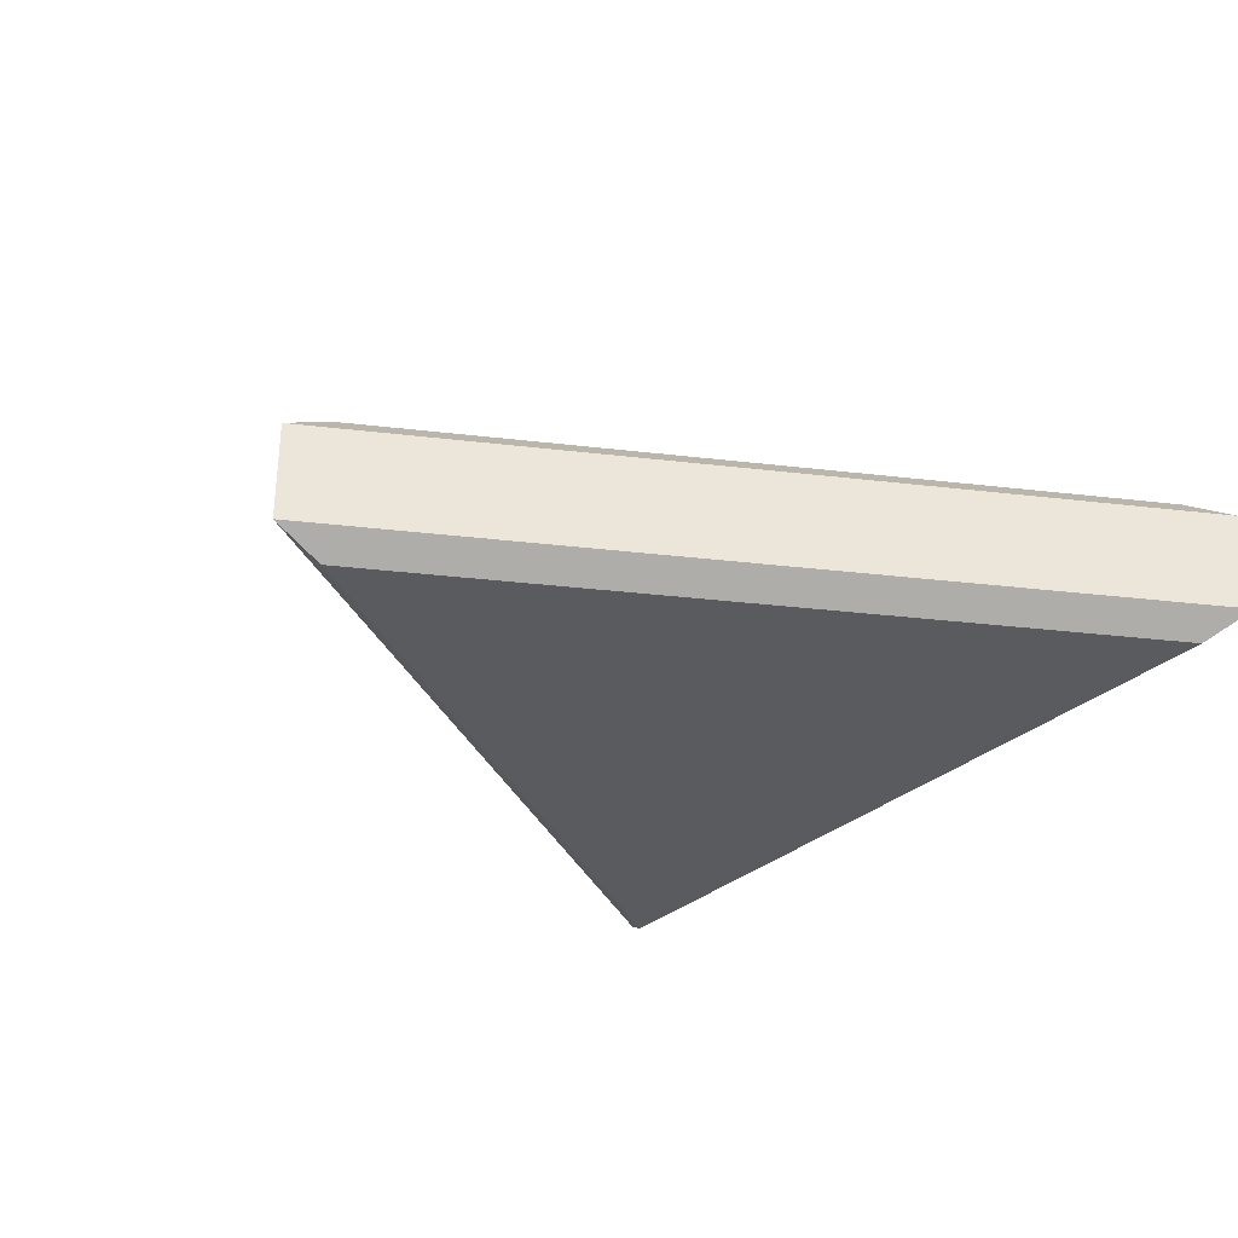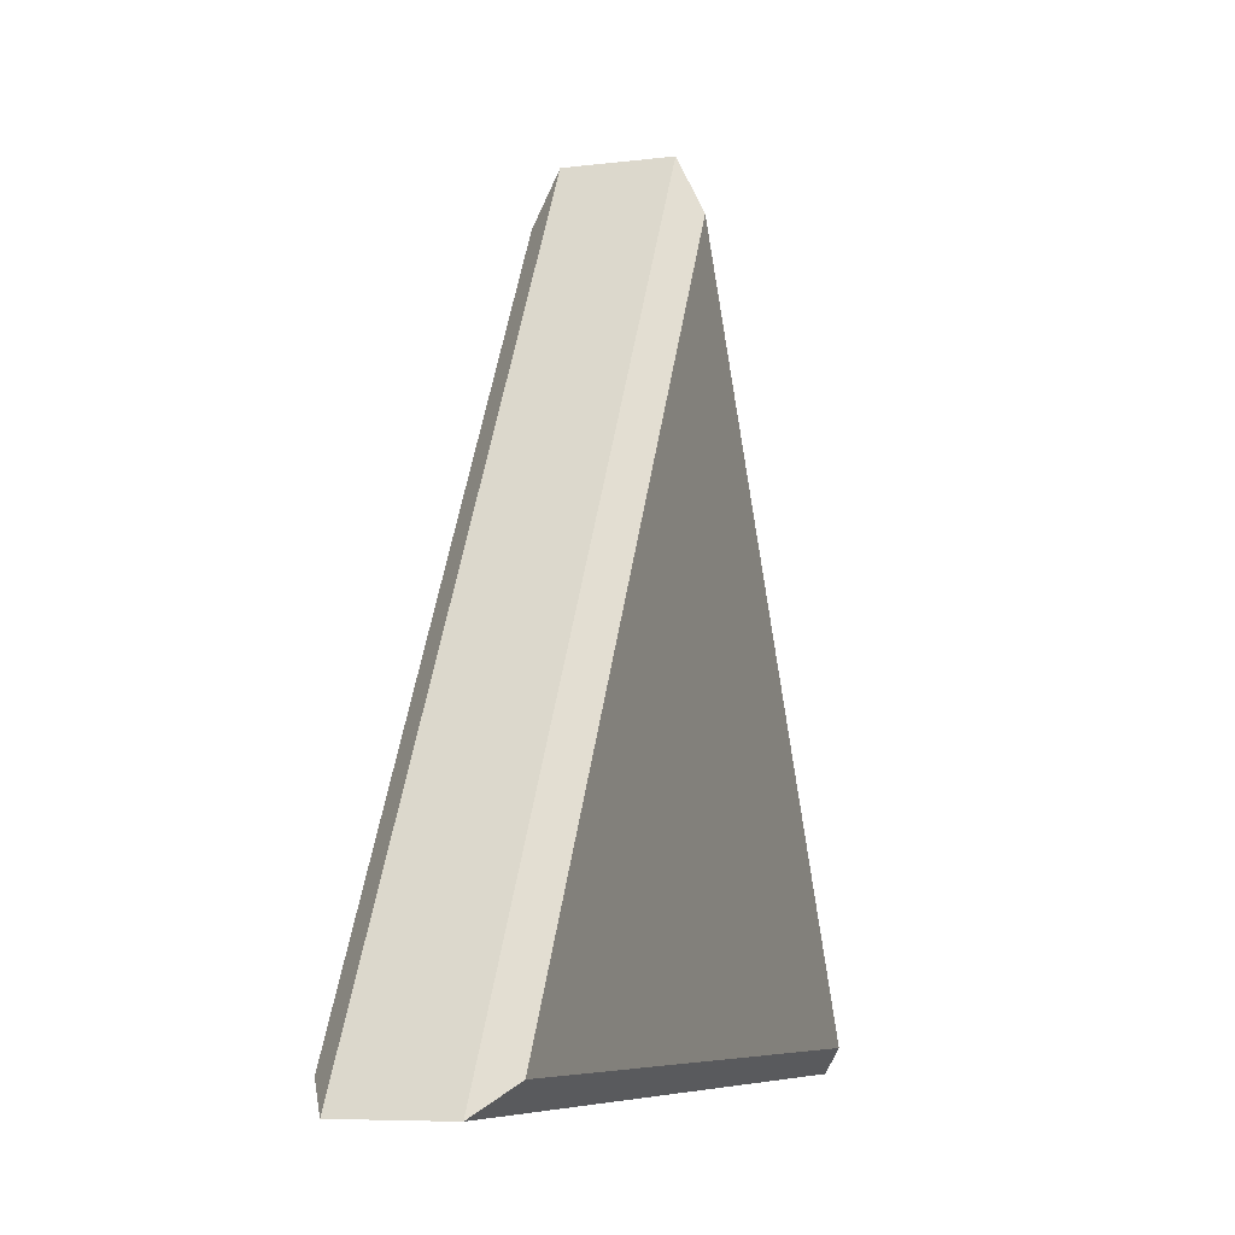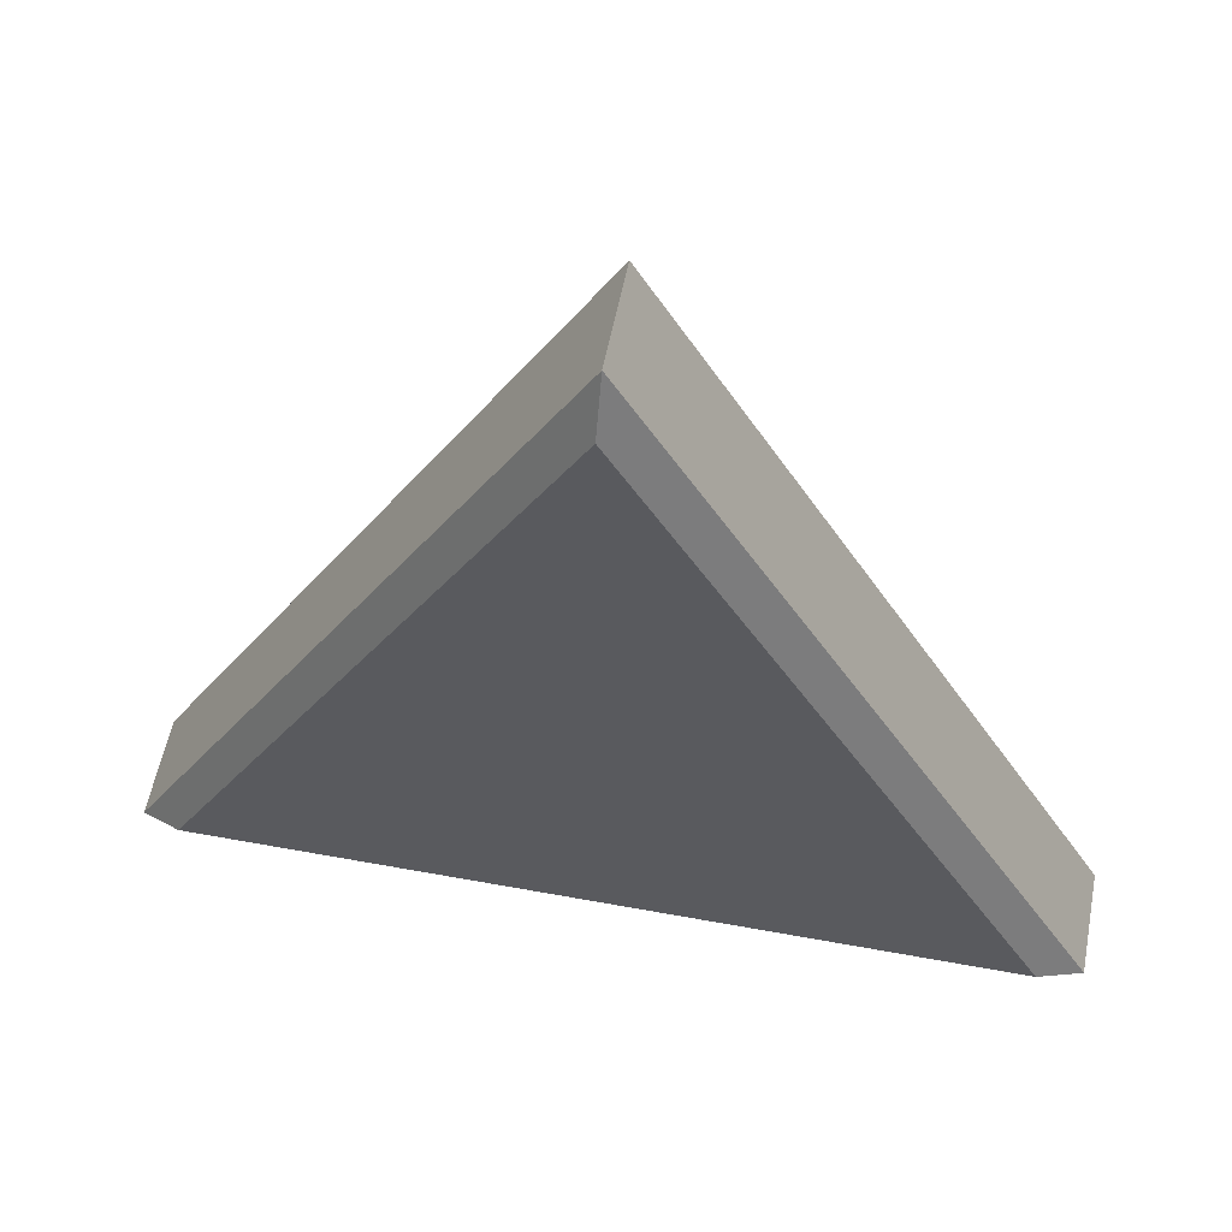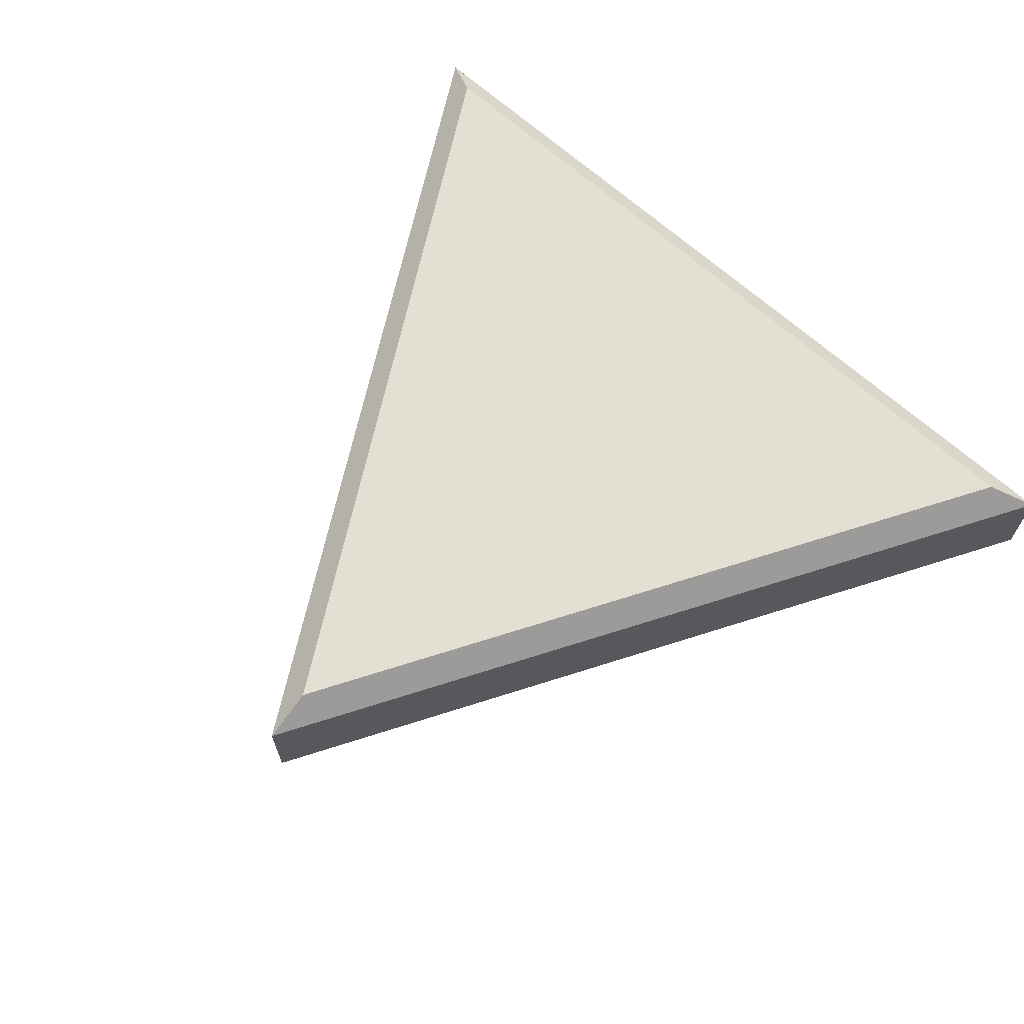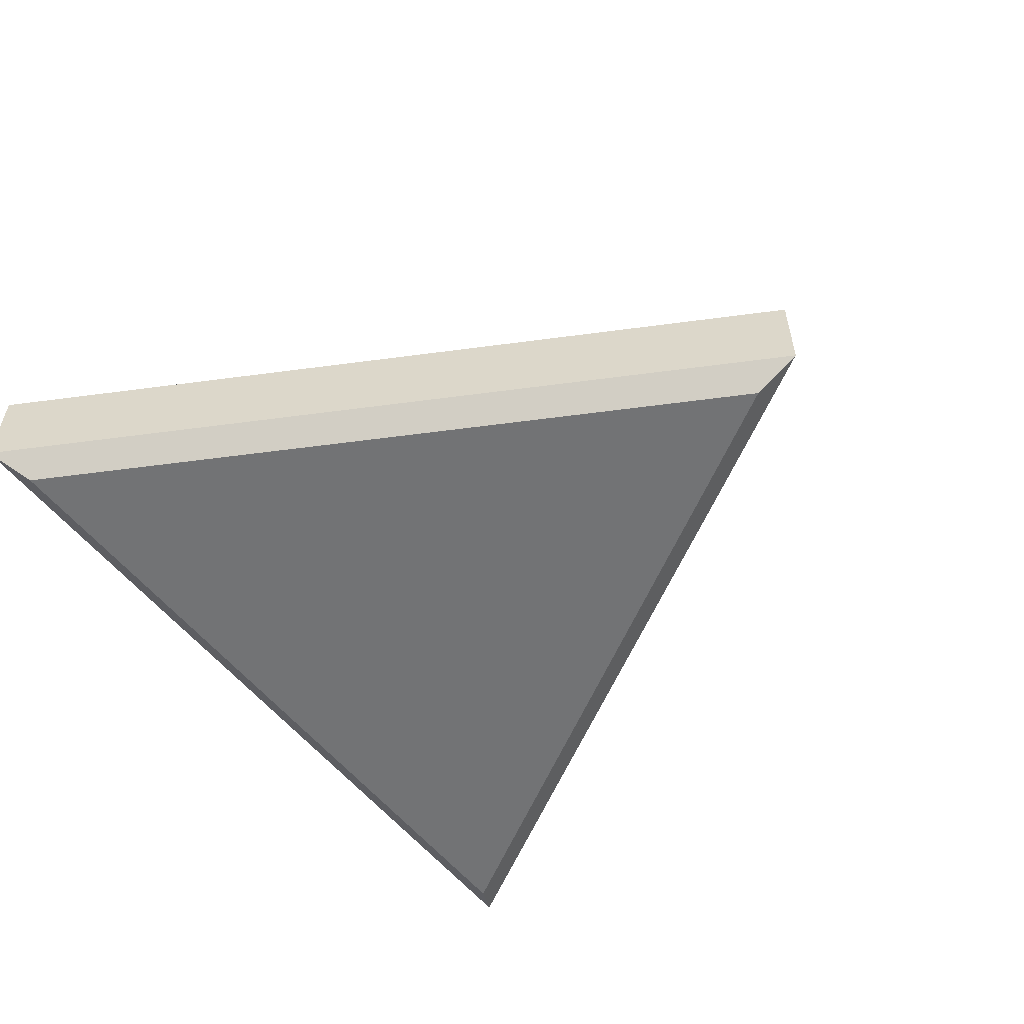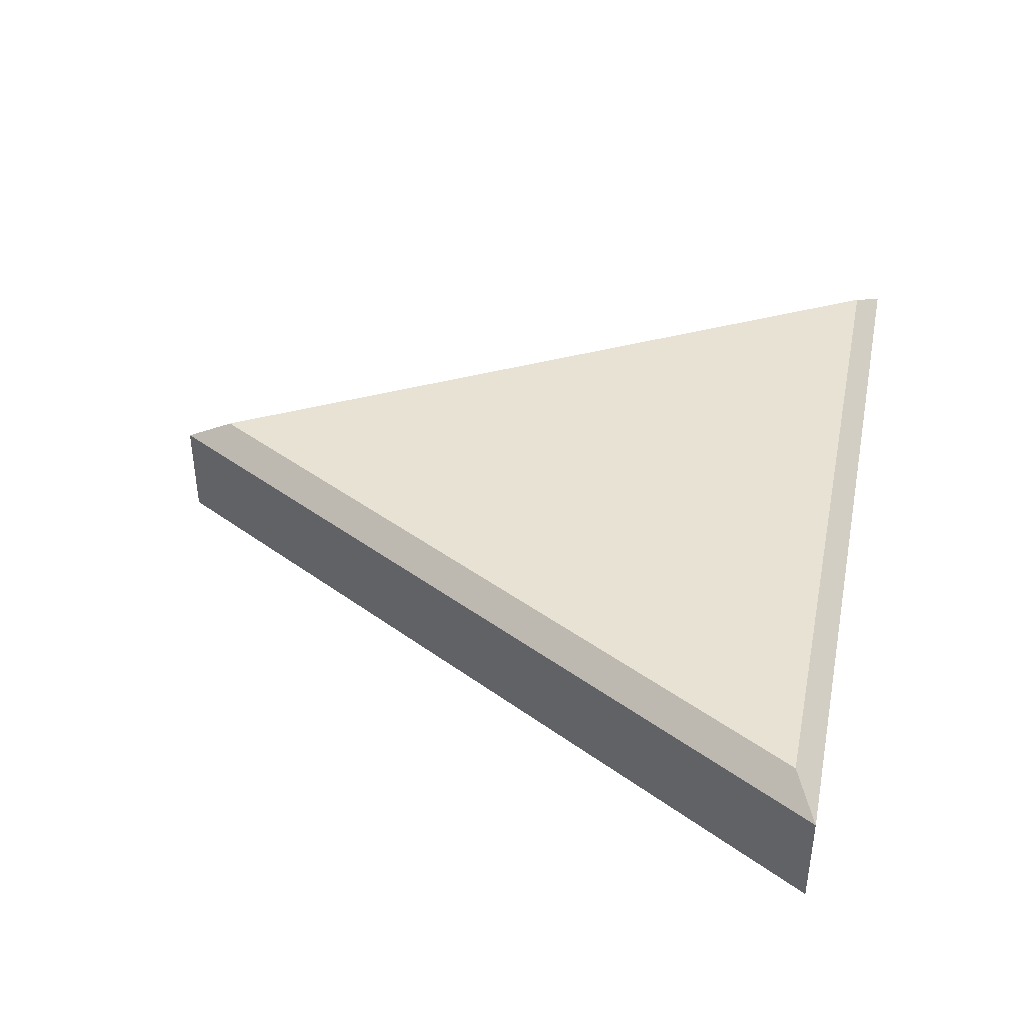
<metadata>
{"format":"obj","ext":"obj","renderer":"f3d","projection":"perspective","resolution":1024,"background":"white","views":[{"elev":-32.0,"azim":-129.4,"up":"+Z"},{"elev":-7.2,"azim":-70.5,"up":"+Y"},{"elev":56.3,"azim":-169.1,"up":"+Y"},{"elev":66.6,"azim":-137.8,"up":"+Z"},{"elev":-55.9,"azim":128.0,"up":"+Z"},{"elev":40.7,"azim":-78.3,"up":"+Z"}]}
</metadata>
<code>
o Top.001
v 0 0.9 0.15
v 0 1 0.1
v 0.7794 -0.45 0.15
v 0.866 -0.5 0.1
v -0.7794 -0.45 0.15
v -0.866 -0.5 0.1
v 0 0.9 -0.15
v 0 1 -0.1
v 0.7794 -0.45 -0.15
v 0.866 -0.5 -0.1
v -0.866 -0.5 -0.1
v -0.7794 -0.45 -0.15
f 4 6 11
f 2 4 10
f 6 8 11
f 3 1 5
f 6 2 8
f 7 9 12
f 5 4 3
f 3 2 1
f 6 1 2
f 4 11 10
f 11 9 10
f 10 7 8
f 12 8 7
f 2 10 8
f 5 6 4
f 3 4 2
f 6 5 1
f 11 12 9
f 10 9 7
f 12 11 8

</code>
